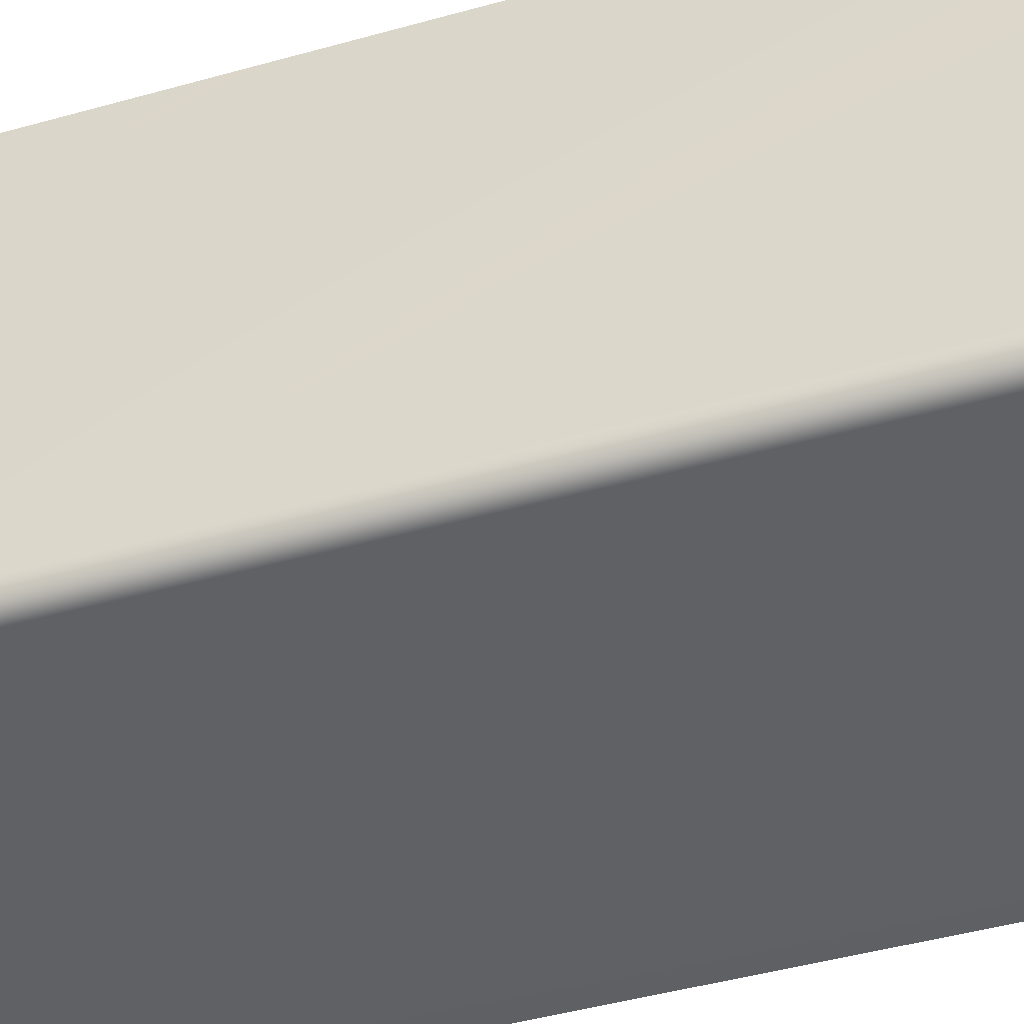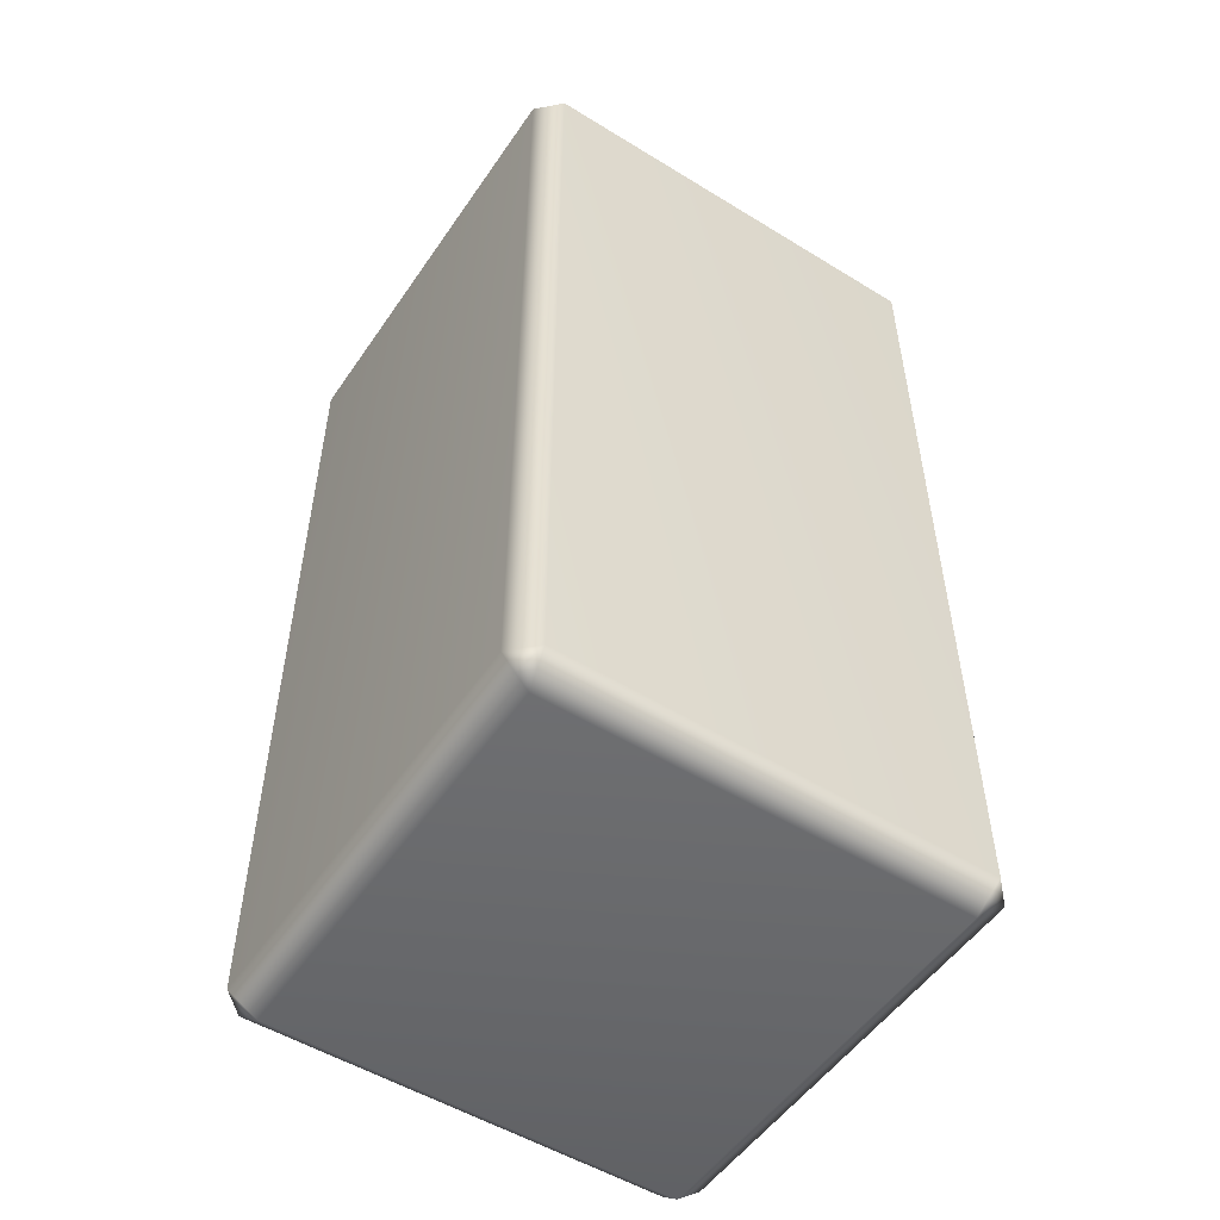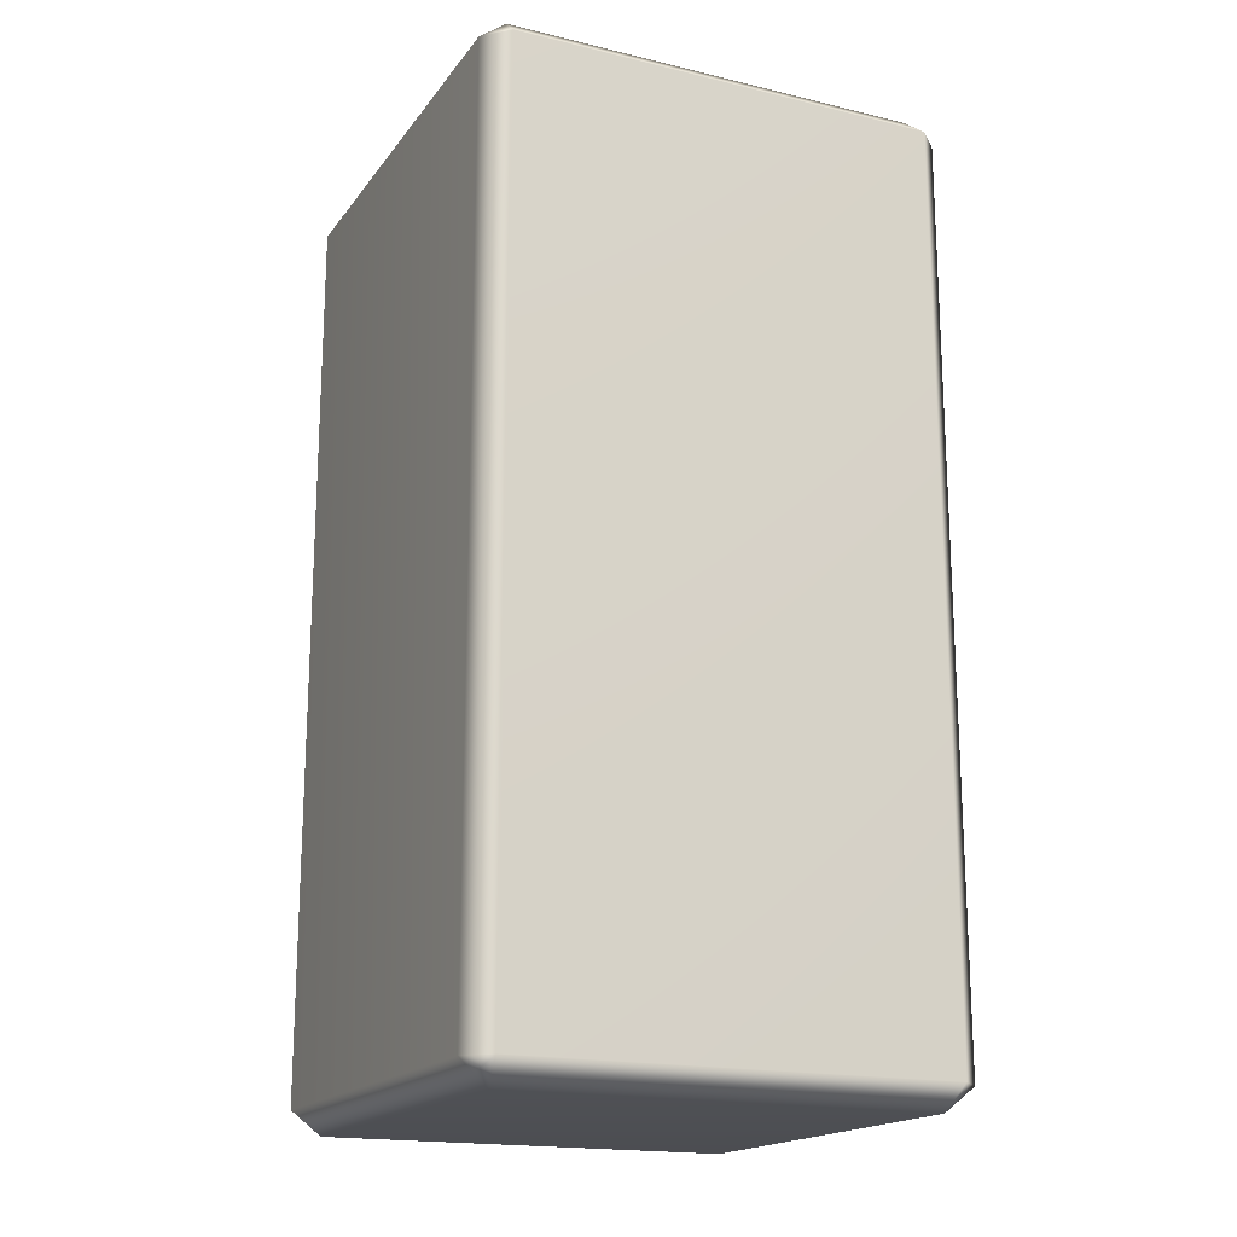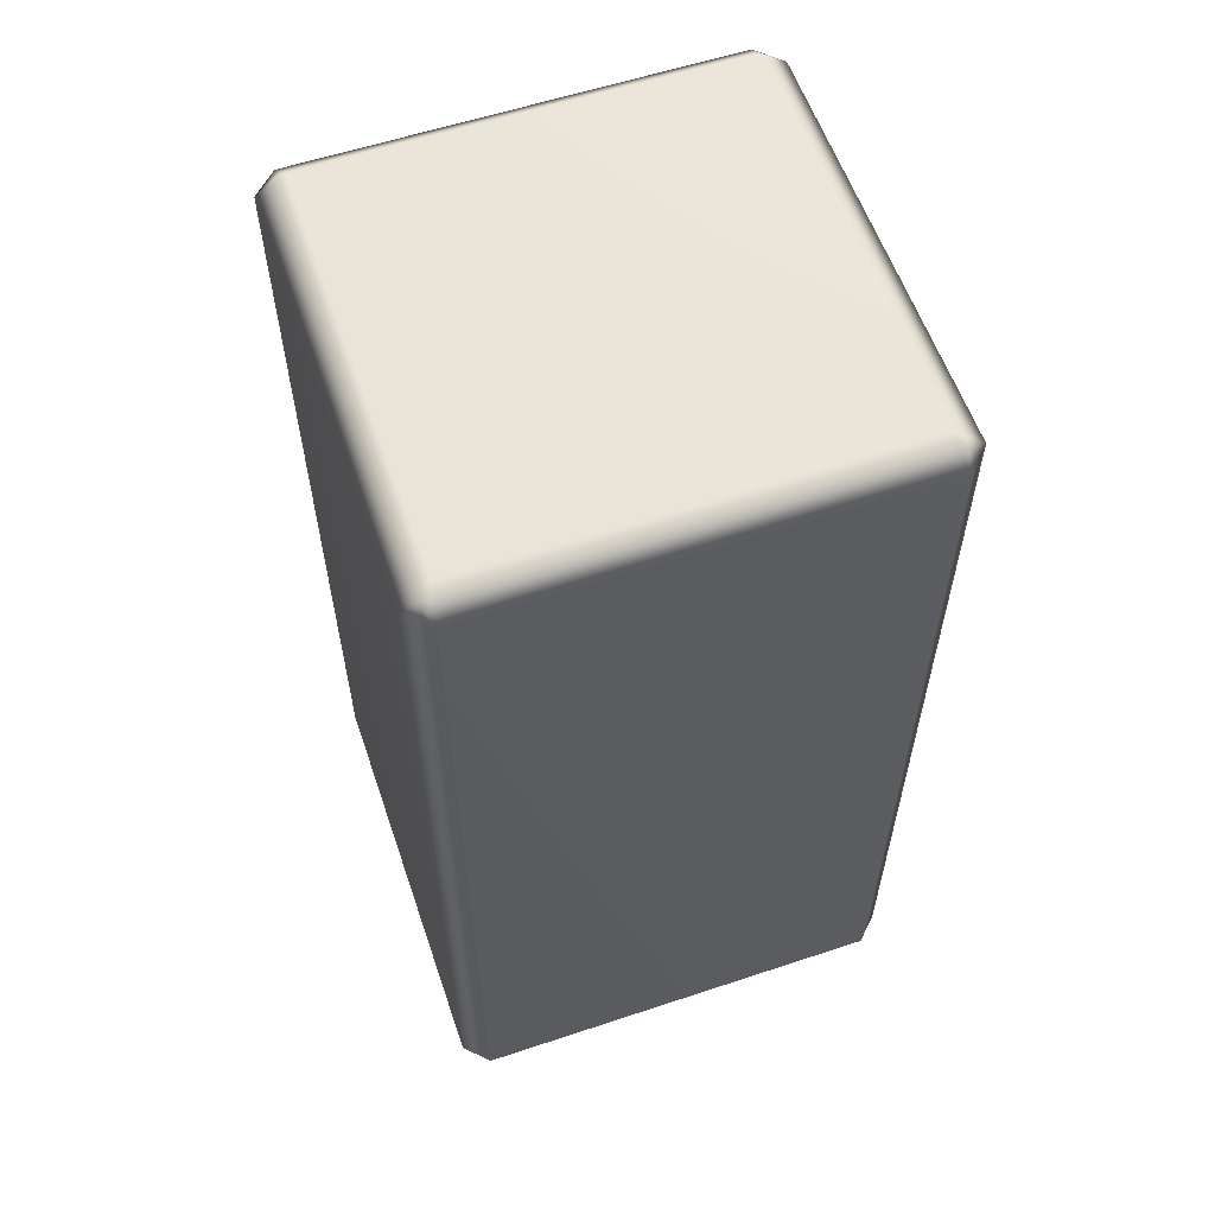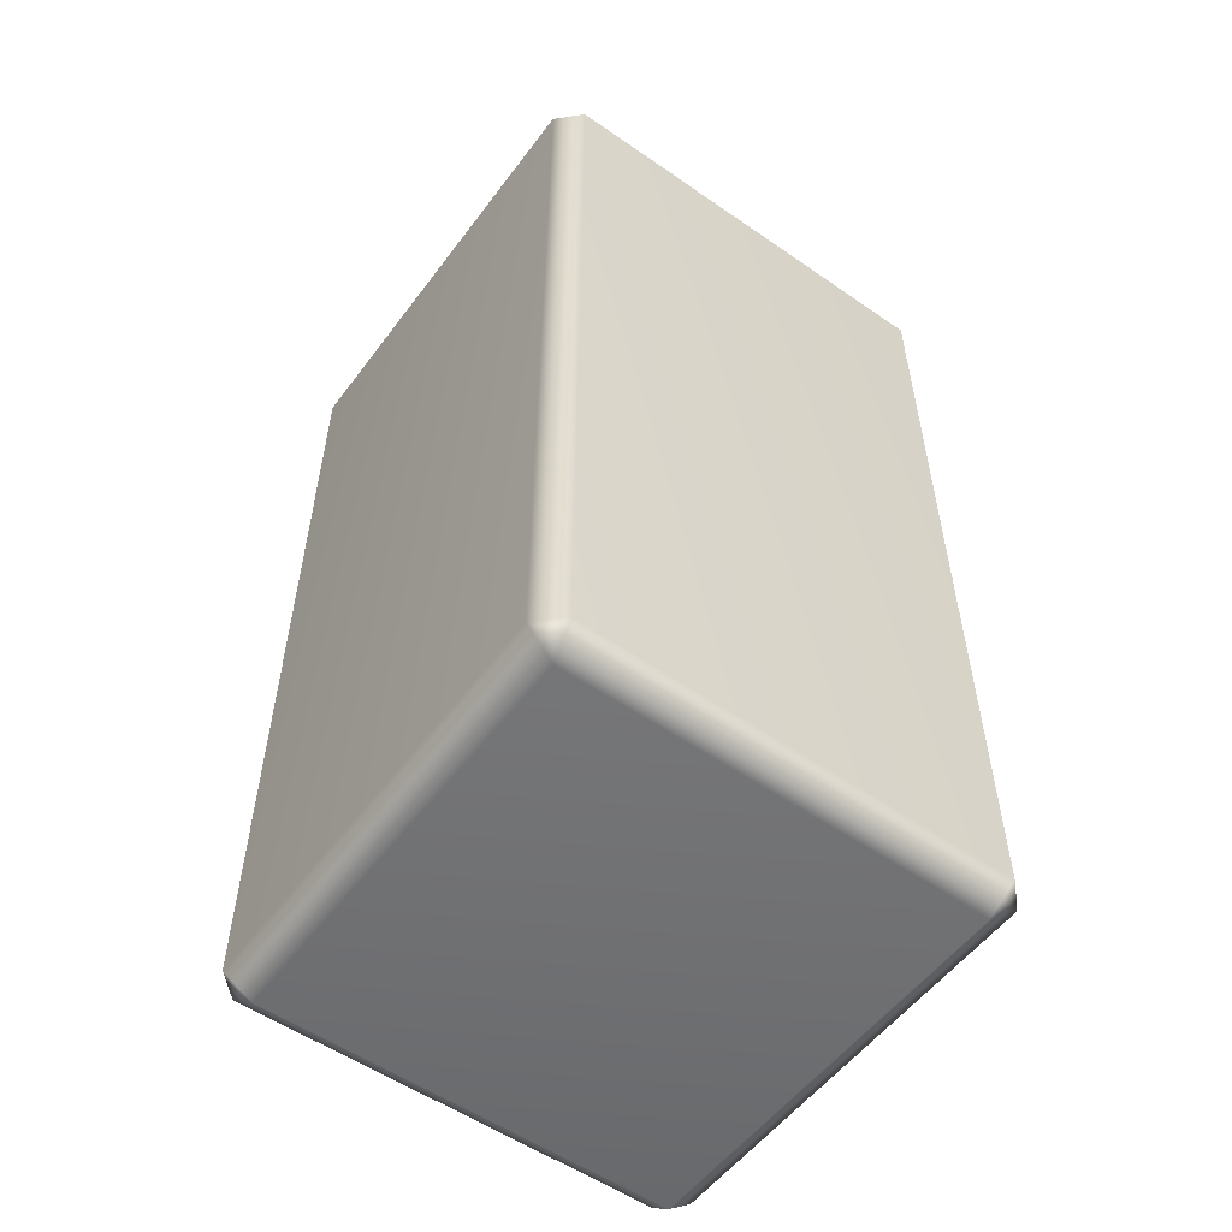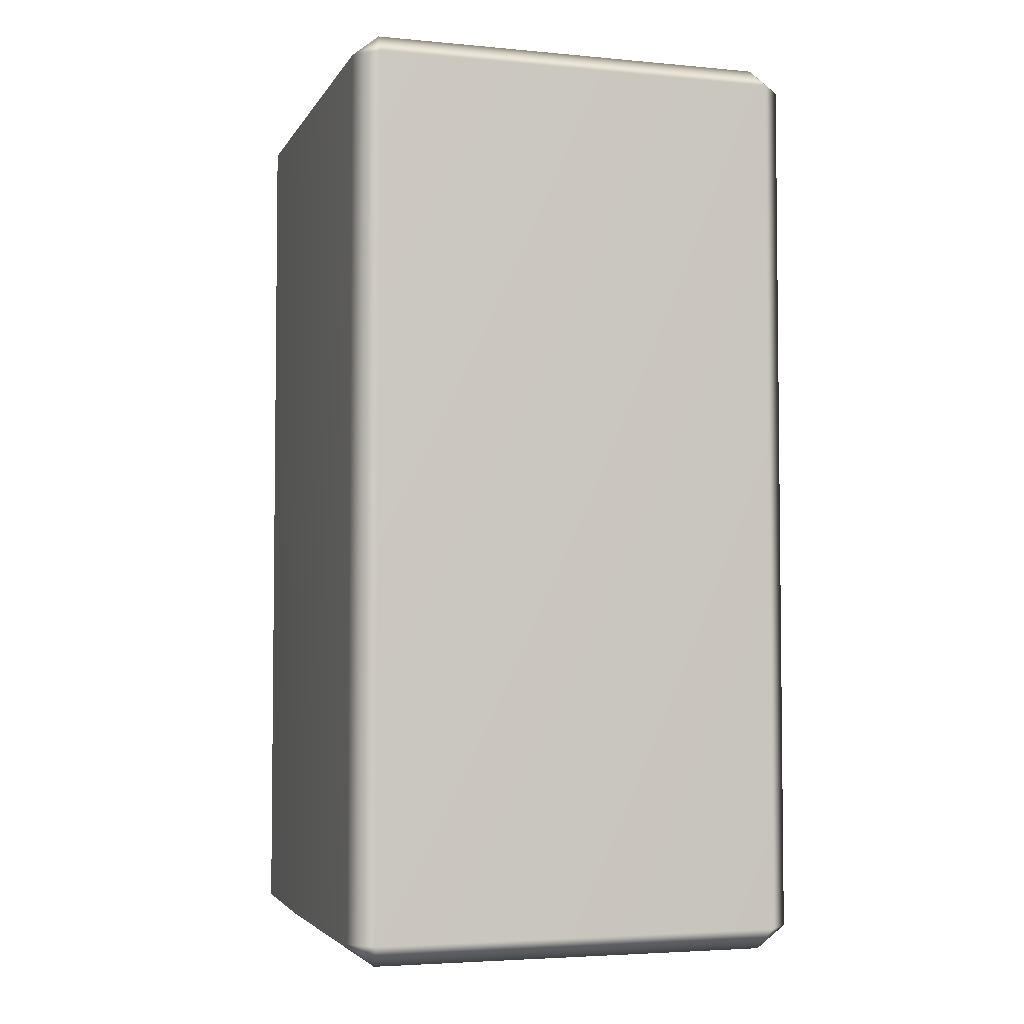
<metadata>
{"format":"obj","ext":"obj","renderer":"f3d","projection":"perspective","resolution":1024,"background":"white","views":[{"elev":-46.7,"azim":107.6,"up":"+Z"},{"elev":-52.4,"azim":146.5,"up":"+Y"},{"elev":-17.9,"azim":-25.0,"up":"+Y"},{"elev":58.7,"azim":71.1,"up":"+Y"},{"elev":-54.8,"azim":53.8,"up":"+Y"},{"elev":-4.1,"azim":-107.1,"up":"+Y"}]}
</metadata>
<code>
o Right_Leg
v -0.02486 1.038 -0.2486
v -0.02486 0.09307 -0.2486
v -0.4723 0.09307 -0.2486
v -0.4723 1.038 -0.2486
v -0.4847 1.038 0.2362
v -0.4847 0.09307 0.2362
v -0.4723 0.09307 0.2486
v -0.4723 1.038 0.2486
v -0.01243 0.09307 0.2362
v -0.01243 1.038 0.2362
v -0.02486 1.038 0.2486
v -0.02486 0.09307 0.2486
v -0.4972 1.038 -0.2237
v -0.4972 0.09307 -0.2237
v -0.4972 0.09307 0.2237
v -0.4972 1.038 0.2237
v 0 1.038 0.2237
v 0 0.09307 0.2237
v 0 0.09307 -0.2237
v 0 1.038 -0.2237
v -0.01243 0.09307 -0.2362
v -0.01243 1.038 -0.2362
v -0.0185 1.046 0.2301
v -0.02743 1.05 0.2336
v -0.4697 1.05 -0.2336
v -0.02743 1.05 -0.2336
v -0.02743 0.08064 -0.2336
v -0.4697 0.08064 -0.2336
v -0.4822 1.05 0.2211
v -0.4822 1.05 -0.2211
v -0.4822 0.08064 -0.2211
v -0.4822 0.08064 0.2211
v -0.015 1.05 -0.2211
v -0.015 1.05 0.2211
v -0.4697 1.05 0.2336
v -0.4847 0.09307 -0.2362
v -0.4847 1.038 -0.2362
v -0.47 0.08064 0.2333
v -0.02743 0.08064 0.2336
v -0.015 0.08064 0.2211
v -0.015 0.08064 -0.2211
v -0.03001 1.063 0.2186
v -0.4672 1.063 0.2186
v -0.03001 1.063 -0.2186
v -0.4672 1.063 -0.2186
v -0.0185 1.046 -0.2301
v -0.4787 1.046 -0.2301
v -0.4787 1.046 0.2301
v -0.4787 0.08448 0.2301
v -0.4672 0.06821 0.2186
v -0.03001 0.06821 0.2186
v -0.4672 0.06821 -0.2186
v -0.03001 0.06821 -0.2186
v -0.4787 0.08448 -0.2301
v -0.0185 0.08448 -0.2301
v -0.0185 0.08448 0.2301
f 1 2 3 4
f 5 6 7 8
f 9 10 11 12
f 8 7 12 11
f 13 14 15 16
f 17 18 19 20
f 21 22 20 19
f 11 10 23 24
f 25 26 1 4
f 27 28 3 2
f 29 30 13 16
f 31 32 15 14
f 33 34 17 20
f 24 35 8 11
f 36 37 4 3
f 18 17 10 9
f 16 15 6 5
f 2 1 22 21
f 14 13 37 36
f 12 7 38 39
f 19 18 40 41
f 42 43 35 24
f 44 42 34 33
f 43 45 30 29
f 45 44 26 25
f 45 43 42 44
f 17 34 23 10
f 34 42 24 23
f 20 22 46 33
f 1 26 46 22
f 26 44 33 46
f 4 37 47 25
f 13 30 47 37
f 30 45 25 47
f 16 5 48 29
f 8 35 48 5
f 35 43 29 48
f 7 6 49 38
f 50 51 39 38
f 52 50 32 31
f 51 53 41 40
f 53 52 28 27
f 53 51 50 52
f 15 32 49 6
f 32 50 38 49
f 14 36 54 31
f 3 28 54 36
f 28 52 31 54
f 2 21 55 27
f 19 41 55 21
f 41 53 27 55
f 18 9 56 40
f 12 39 56 9
f 39 51 40 56

</code>
